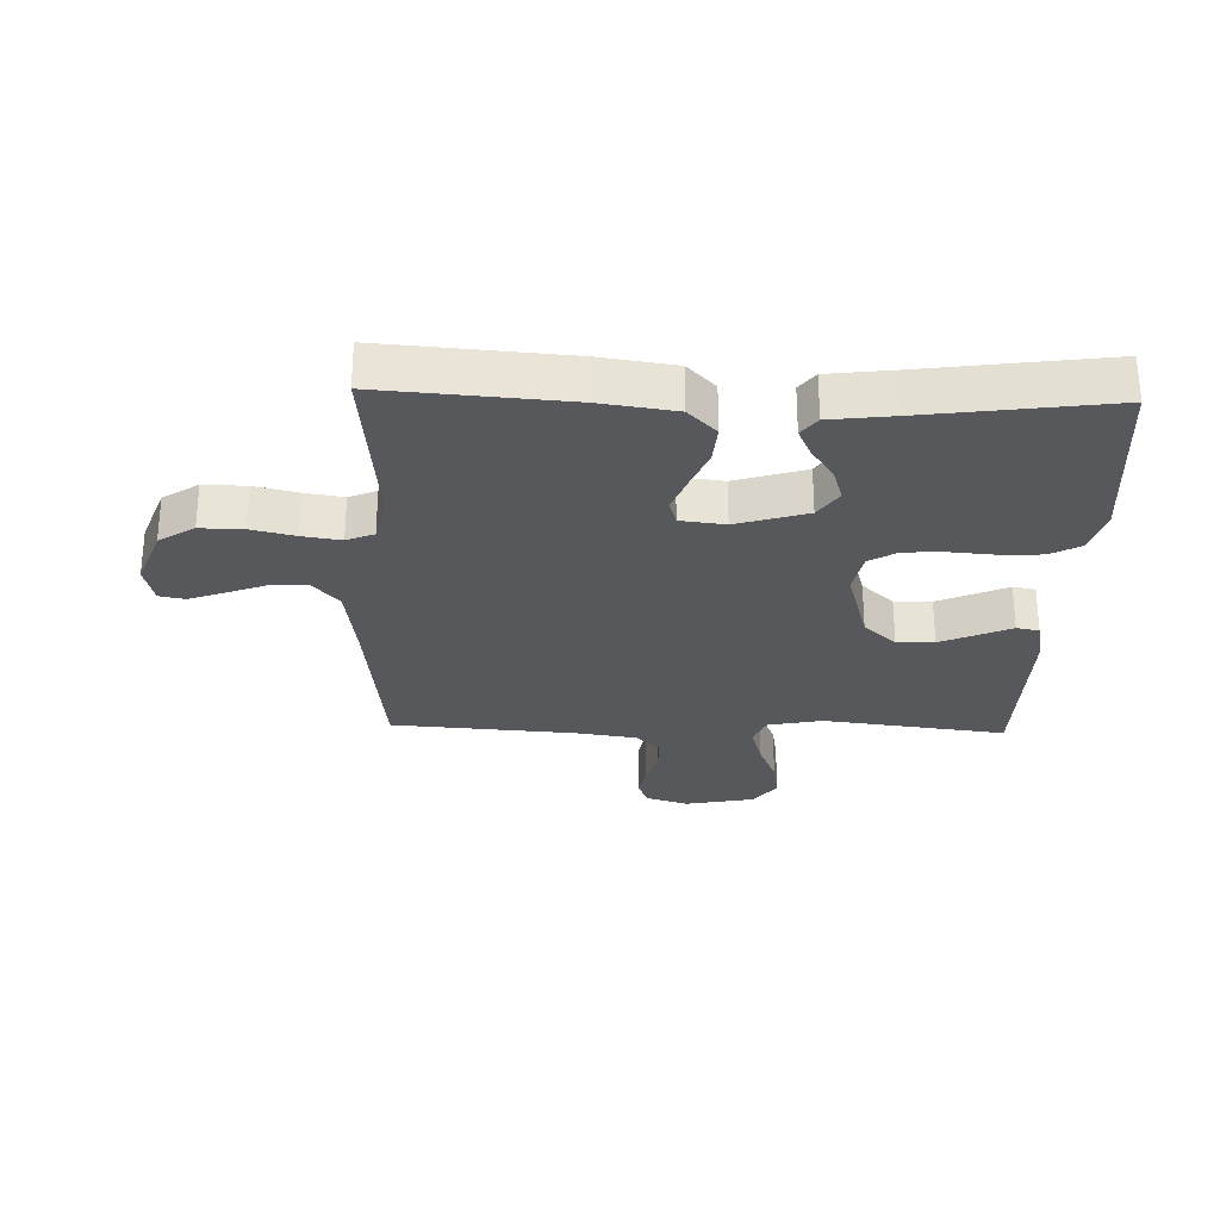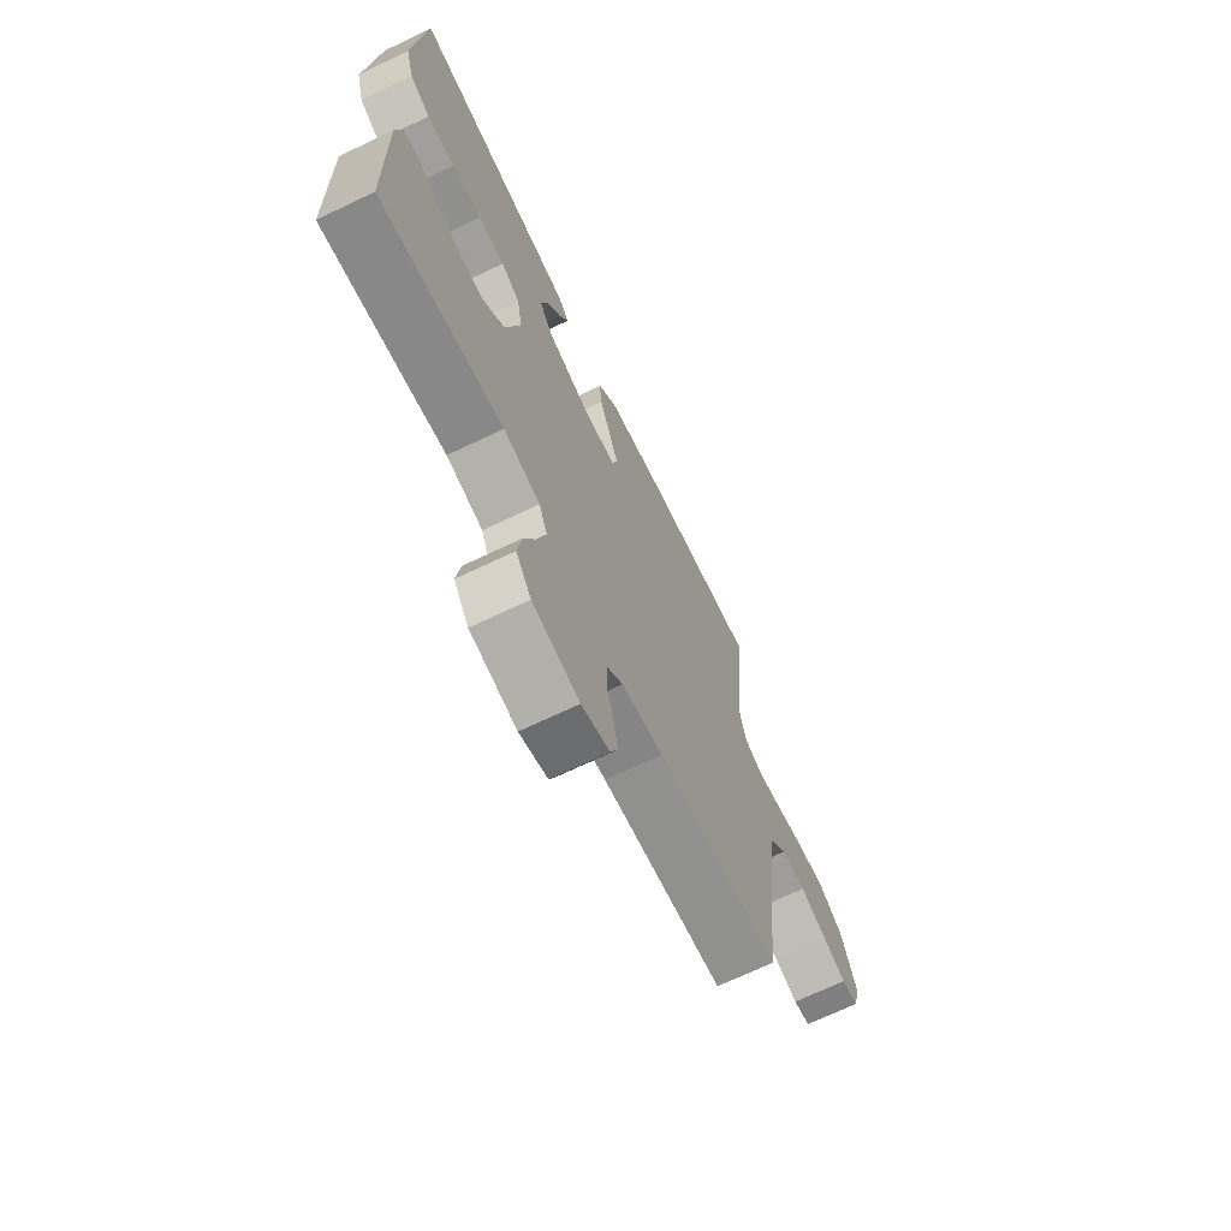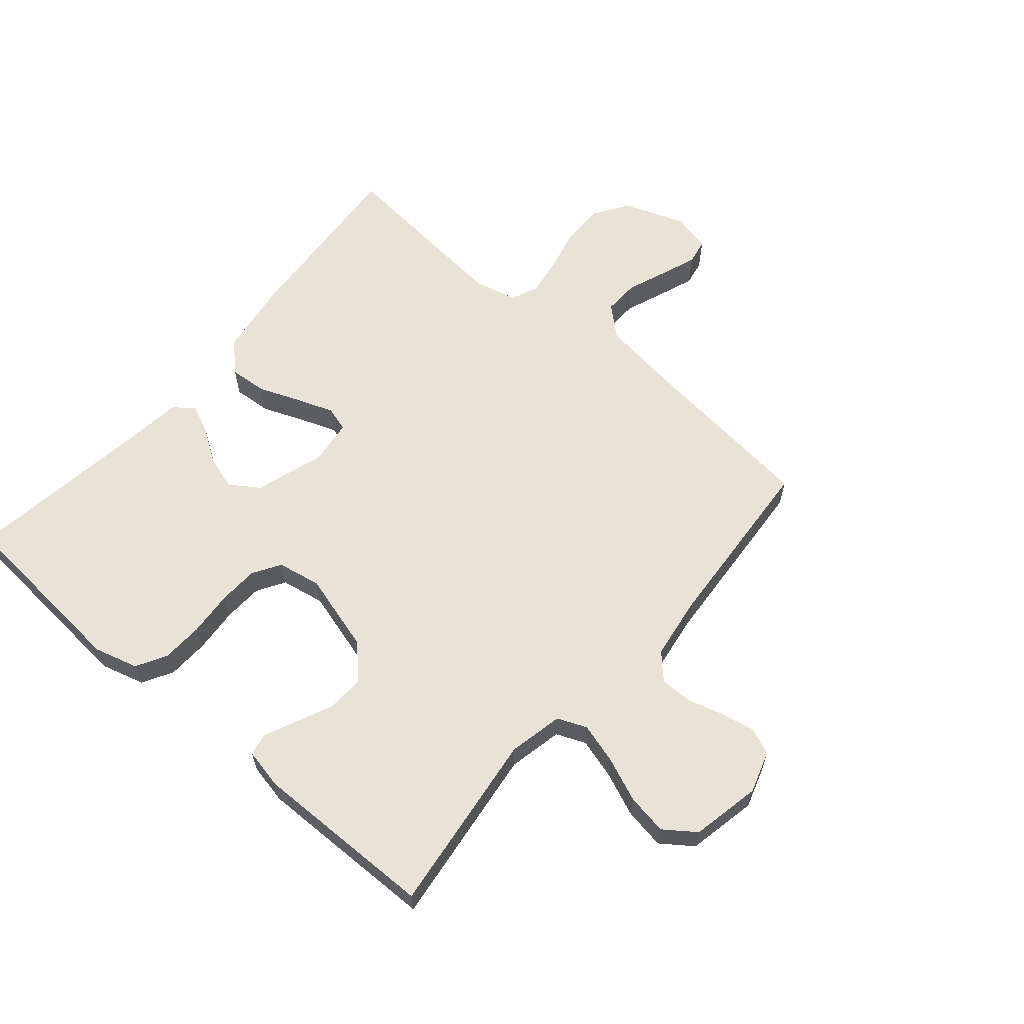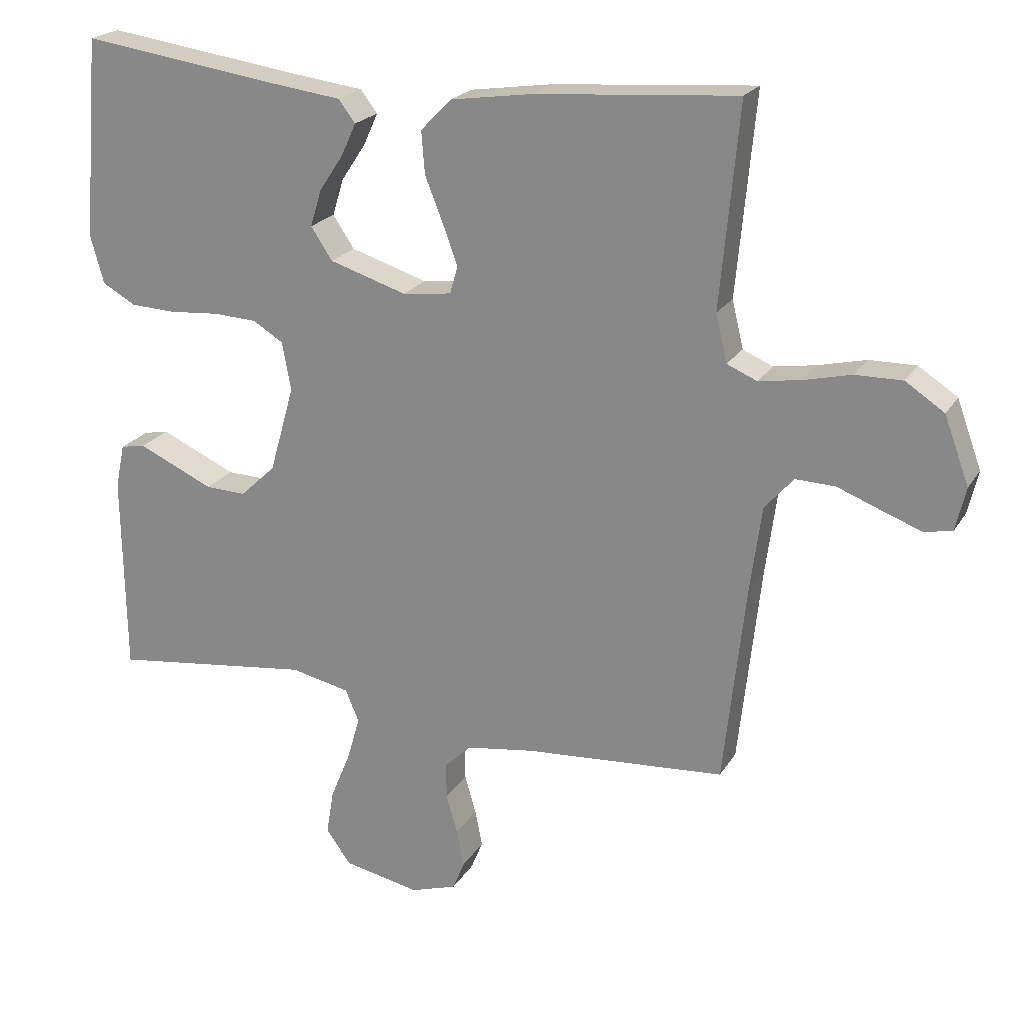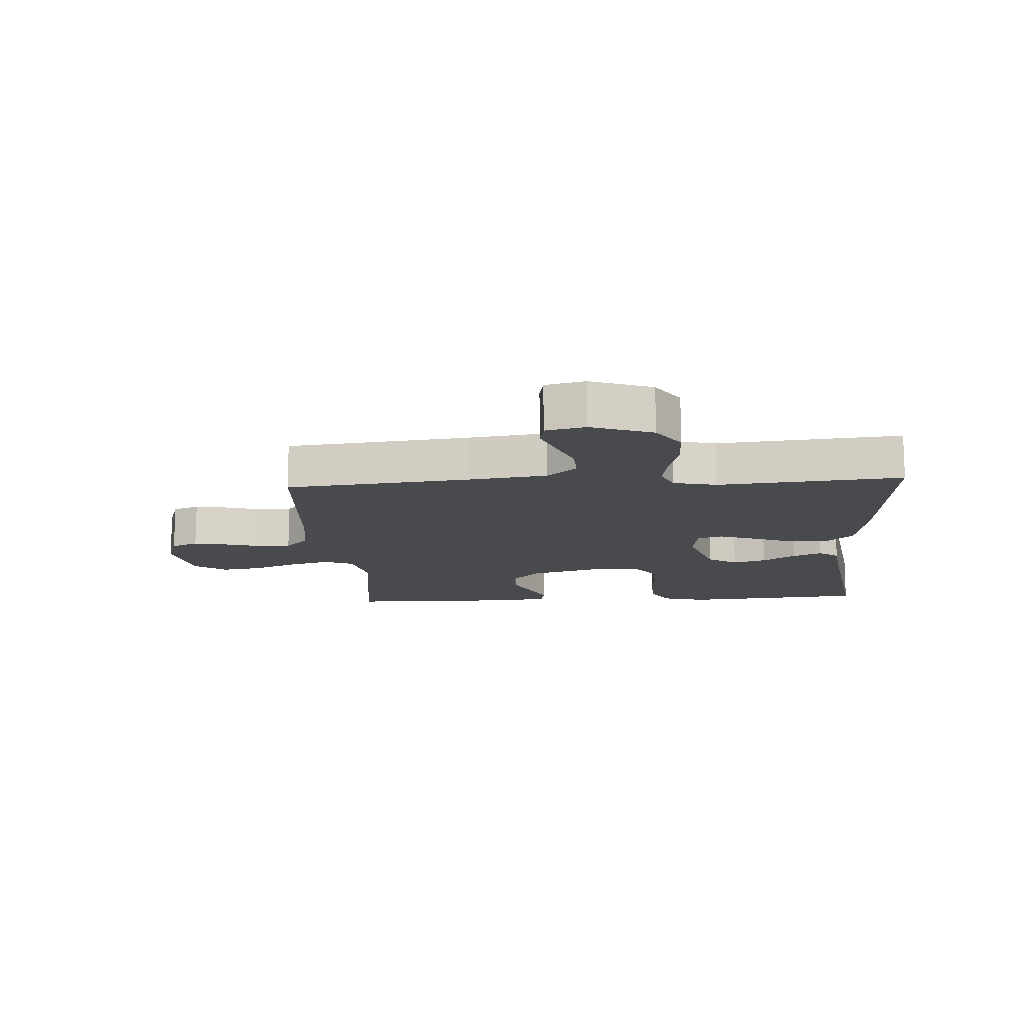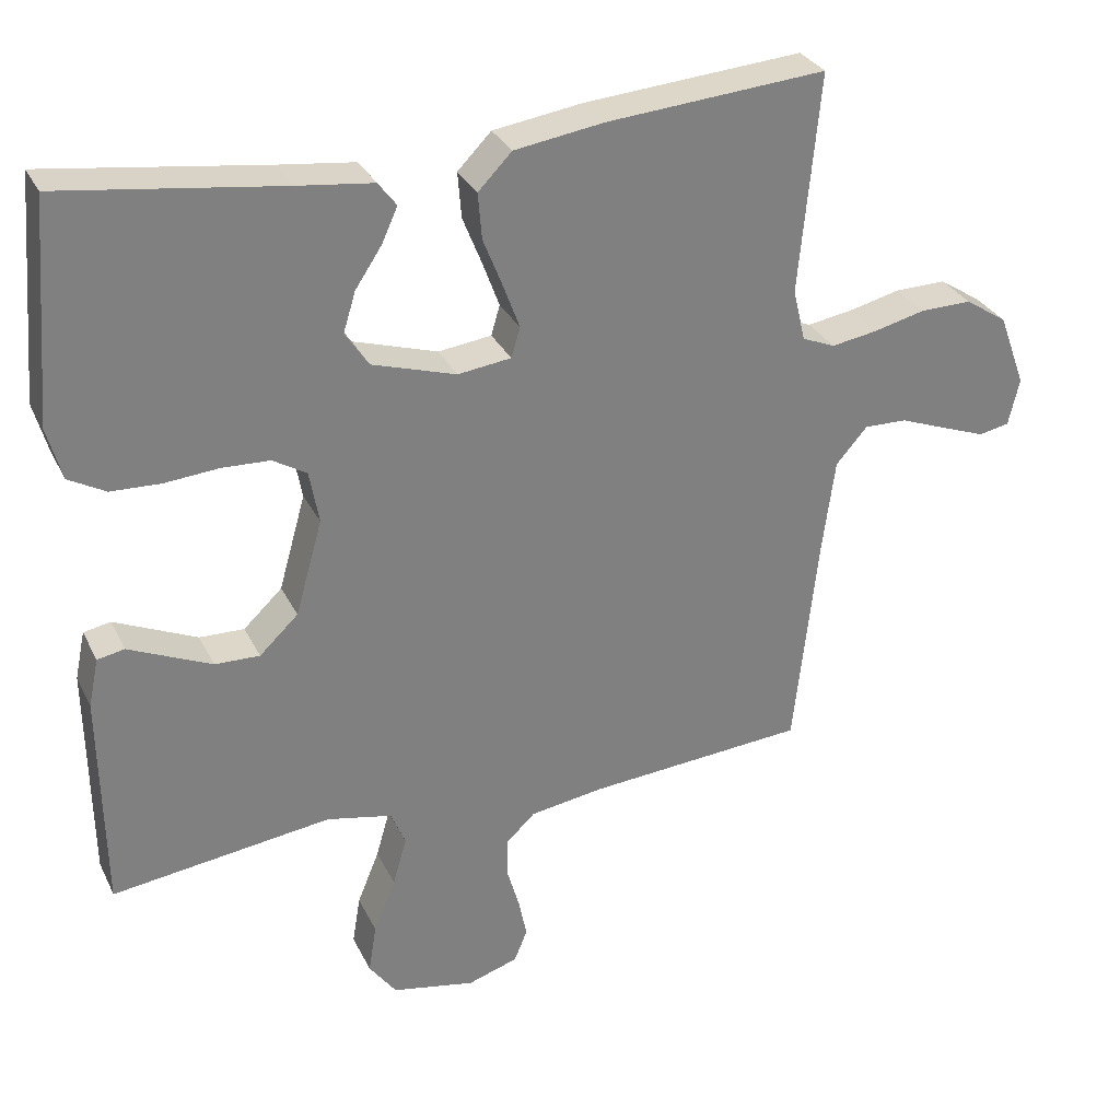
<metadata>
{"format":"obj","ext":"obj","renderer":"f3d","projection":"perspective","resolution":1024,"background":"white","views":[{"elev":-27.7,"azim":-1.8,"up":"+Y"},{"elev":-69.2,"azim":115.6,"up":"+Z"},{"elev":61.7,"azim":130.5,"up":"+Y"},{"elev":21.6,"azim":-156.6,"up":"+Z"},{"elev":-13.3,"azim":-86.3,"up":"+Y"},{"elev":30.7,"azim":157.4,"up":"+Z"}]}
</metadata>
<code>
v -0.5 0.07 -0.5
v -0.533 0.07 -0.2
v -0.55 0.07 -0.073
v -0.593 0.07 -0.024
v -0.652 0.07 -0.026
v -0.717 0.07 -0.051
v -0.776 0.07 -0.073
v -0.818 0.07 -0.065
v -0.833 0.07 0
v -0.796 0.07 0.1
v -0.738 0.07 0.138
v -0.668 0.07 0.137
v -0.597 0.07 0.12
v -0.534 0.07 0.11
v -0.489 0.07 0.129
v -0.472 0.07 0.2
v -0.5 0.07 0.5
v -0.2 0.07 0.477
v -0.077 0.07 0.459
v -0.031 0.07 0.412
v -0.036 0.07 0.349
v -0.063 0.07 0.281
v -0.085 0.07 0.221
v -0.073 0.07 0.18
v 0 0.07 0.171
v 0.115 0.07 0.207
v 0.147 0.07 0.255
v 0.13 0.07 0.31
v 0.094 0.07 0.364
v 0.072 0.07 0.412
v 0.097 0.07 0.445
v 0.2 0.07 0.458
v 0.5 0.07 0.5
v 0.525 0.07 0.2
v 0.505 0.07 0.128
v 0.455 0.07 0.1
v 0.387 0.07 0.097
v 0.313 0.07 0.103
v 0.248 0.07 0.1
v 0.202 0.07 0.072
v 0.189 0.07 0
v 0.226 0.07 -0.13
v 0.279 0.07 -0.18
v 0.34 0.07 -0.178
v 0.4 0.07 -0.151
v 0.453 0.07 -0.127
v 0.49 0.07 -0.134
v 0.504 0.07 -0.2
v 0.5 0.07 -0.5
v 0.2 0.07 -0.462
v 0.111 0.07 -0.481
v 0.091 0.07 -0.529
v 0.11 0.07 -0.595
v 0.14 0.07 -0.668
v 0.151 0.07 -0.735
v 0.114 0.07 -0.786
v 0 0.07 -0.809
v -0.069 0.07 -0.787
v -0.087 0.07 -0.743
v -0.076 0.07 -0.688
v -0.059 0.07 -0.629
v -0.059 0.07 -0.575
v -0.099 0.07 -0.537
v -0.2 0.07 -0.522
v -0.5 0 -0.5
v -0.533 0 -0.2
v -0.55 0 -0.073
v -0.593 0 -0.024
v -0.652 0 -0.026
v -0.717 0 -0.051
v -0.776 0 -0.073
v -0.818 0 -0.065
v -0.833 0 0
v -0.796 0 0.1
v -0.738 0 0.138
v -0.668 0 0.137
v -0.597 0 0.12
v -0.534 0 0.11
v -0.489 0 0.129
v -0.472 0 0.2
v -0.5 0 0.5
v -0.2 0 0.477
v -0.077 0 0.459
v -0.031 0 0.412
v -0.036 0 0.349
v -0.063 0 0.281
v -0.085 0 0.221
v -0.073 0 0.18
v 0 0 0.171
v 0.115 0 0.207
v 0.147 0 0.255
v 0.13 0 0.31
v 0.094 0 0.364
v 0.072 0 0.412
v 0.097 0 0.445
v 0.2 0 0.458
v 0.5 0 0.5
v 0.525 0 0.2
v 0.505 0 0.128
v 0.455 0 0.1
v 0.387 0 0.097
v 0.313 0 0.103
v 0.248 0 0.1
v 0.202 0 0.072
v 0.189 0 0
v 0.226 0 -0.13
v 0.279 0 -0.18
v 0.34 0 -0.178
v 0.4 0 -0.151
v 0.453 0 -0.127
v 0.49 0 -0.134
v 0.504 0 -0.2
v 0.5 0 -0.5
v 0.2 0 -0.462
v 0.111 0 -0.481
v 0.091 0 -0.529
v 0.11 0 -0.595
v 0.14 0 -0.668
v 0.151 0 -0.735
v 0.114 0 -0.786
v 0 0 -0.809
v -0.069 0 -0.787
v -0.087 0 -0.743
v -0.076 0 -0.688
v -0.059 0 -0.629
v -0.059 0 -0.575
v -0.099 0 -0.537
v -0.2 0 -0.522
f 58 59 60 61
f 56 57 58 61
f 56 61 62
f 53 54 55 56
f 52 53 56 62
f 51 52 62 63
f 47 48 49 50
f 45 46 47 50
f 44 45 50 51
f 43 44 51 63
f 35 36 37 38
f 35 38 39
f 32 33 34 35
f 32 35 39
f 31 32 39 40
f 28 29 30 31
f 27 28 31
f 19 20 21 22
f 19 22 23
f 16 17 18 19
f 15 16 19 23
f 14 15 23 24
f 10 11 12 13
f 10 13 14
f 9 10 14
f 5 6 7 8
f 5 8 9 14
f 64 1 2
f 64 2 3
f 42 43 63 64
f 41 42 64 3
f 40 41 3 4
f 27 31 40
f 26 27 40
f 25 26 40 4
f 14 24 25
f 4 5 14 25
f 125 124 123 122
f 125 122 121 120
f 126 125 120
f 120 119 118 117
f 126 120 117 116
f 127 126 116 115
f 114 113 112 111
f 114 111 110 109
f 115 114 109 108
f 127 115 108 107
f 102 101 100 99
f 103 102 99
f 99 98 97 96
f 103 99 96
f 104 103 96 95
f 95 94 93 92
f 95 92 91
f 86 85 84 83
f 87 86 83
f 83 82 81 80
f 87 83 80 79
f 88 87 79 78
f 77 76 75 74
f 78 77 74
f 78 74 73
f 72 71 70 69
f 78 73 72 69
f 66 65 128
f 67 66 128
f 128 127 107 106
f 67 128 106 105
f 68 67 105 104
f 104 95 91
f 104 91 90
f 68 104 90 89
f 89 88 78
f 89 78 69 68
f 1 65 66 2
f 2 66 67 3
f 3 67 68 4
f 4 68 69 5
f 5 69 70 6
f 6 70 71 7
f 7 71 72 8
f 8 72 73 9
f 9 73 74 10
f 10 74 75 11
f 11 75 76 12
f 12 76 77 13
f 13 77 78 14
f 14 78 79 15
f 15 79 80 16
f 16 80 81 17
f 17 81 82 18
f 18 82 83 19
f 19 83 84 20
f 20 84 85 21
f 21 85 86 22
f 22 86 87 23
f 23 87 88 24
f 24 88 89 25
f 25 89 90 26
f 26 90 91 27
f 27 91 92 28
f 28 92 93 29
f 29 93 94 30
f 30 94 95 31
f 31 95 96 32
f 32 96 97 33
f 33 97 98 34
f 34 98 99 35
f 35 99 100 36
f 36 100 101 37
f 37 101 102 38
f 38 102 103 39
f 39 103 104 40
f 40 104 105 41
f 41 105 106 42
f 42 106 107 43
f 43 107 108 44
f 44 108 109 45
f 45 109 110 46
f 46 110 111 47
f 47 111 112 48
f 48 112 113 49
f 49 113 114 50
f 50 114 115 51
f 51 115 116 52
f 52 116 117 53
f 53 117 118 54
f 54 118 119 55
f 55 119 120 56
f 56 120 121 57
f 57 121 122 58
f 58 122 123 59
f 59 123 124 60
f 60 124 125 61
f 61 125 126 62
f 62 126 127 63
f 63 127 128 64
f 64 128 65 1

</code>
